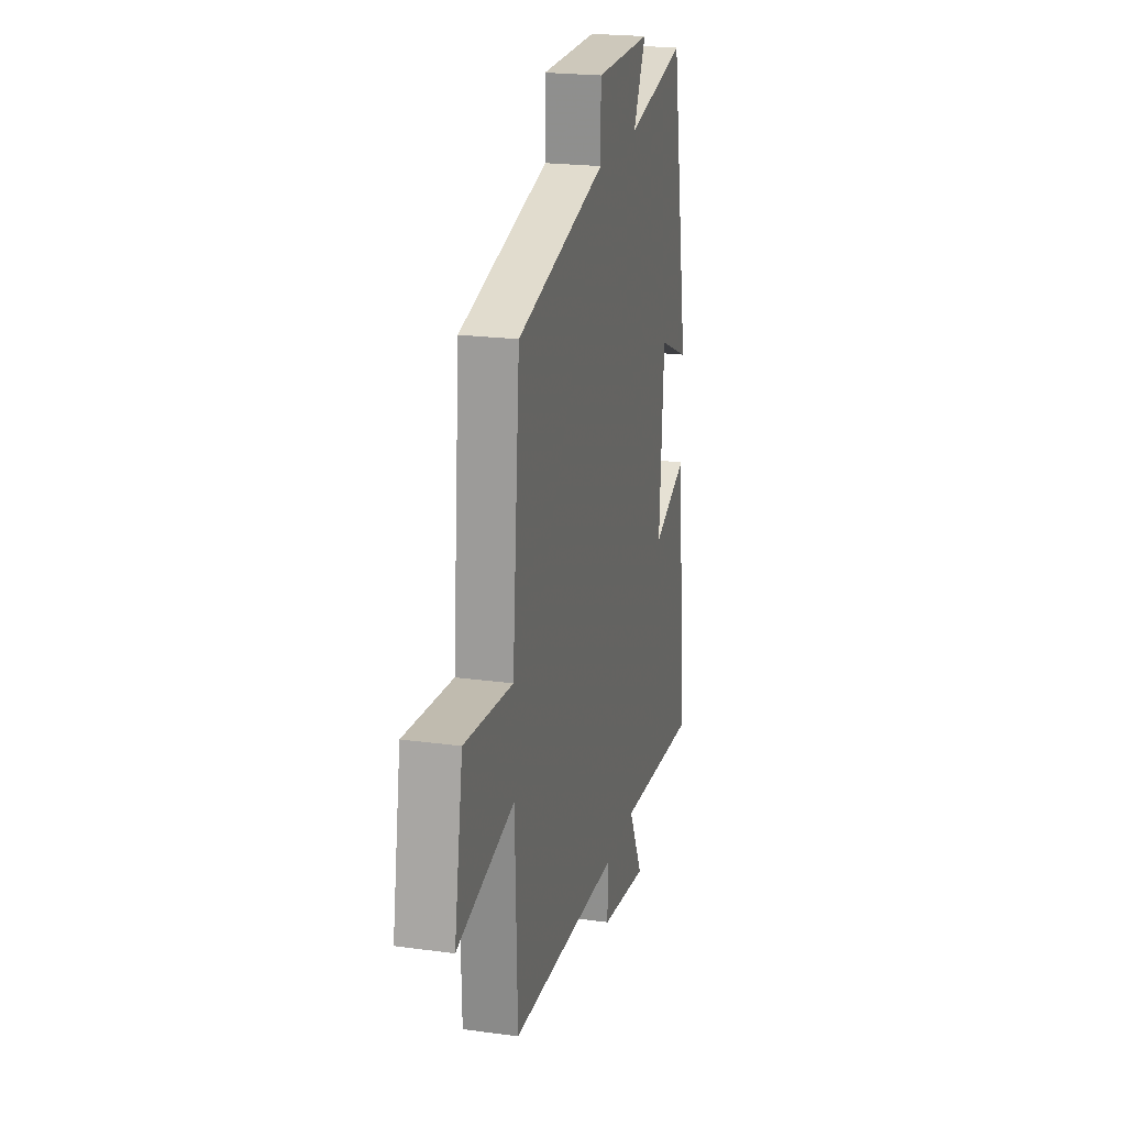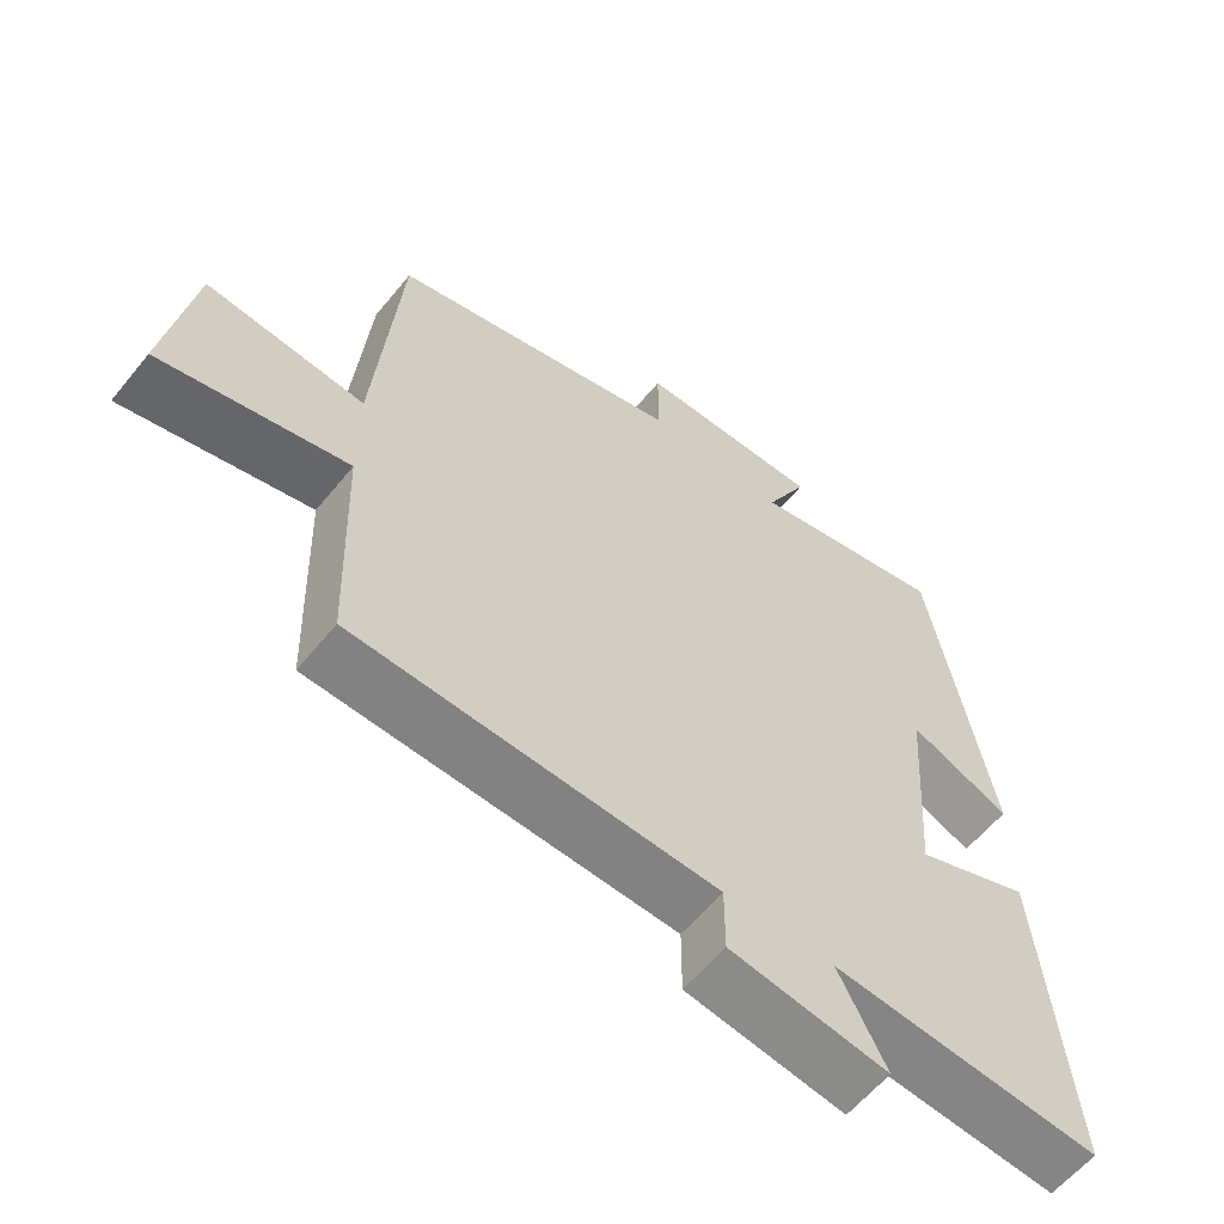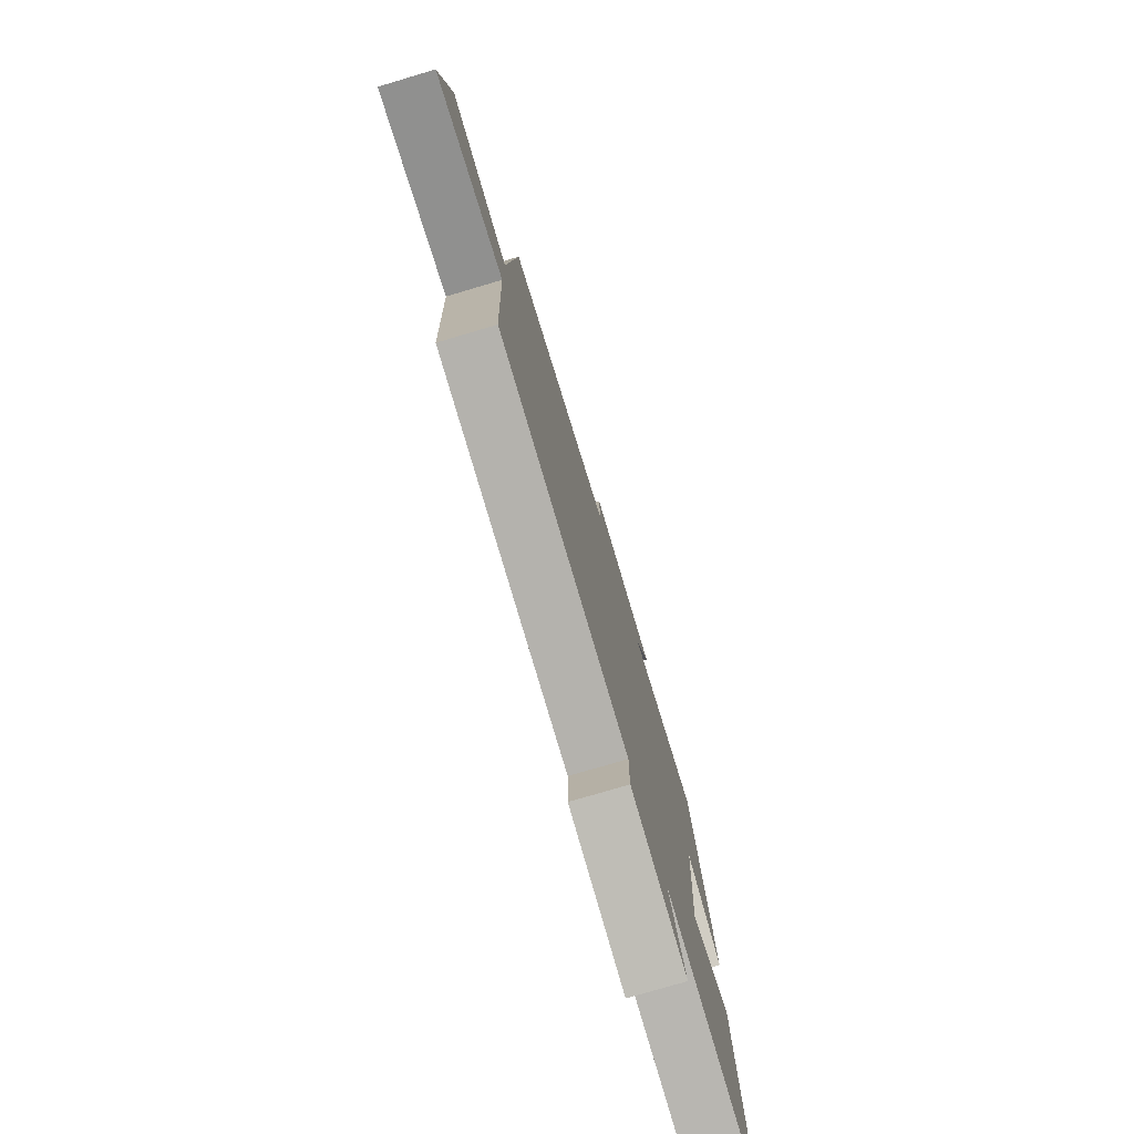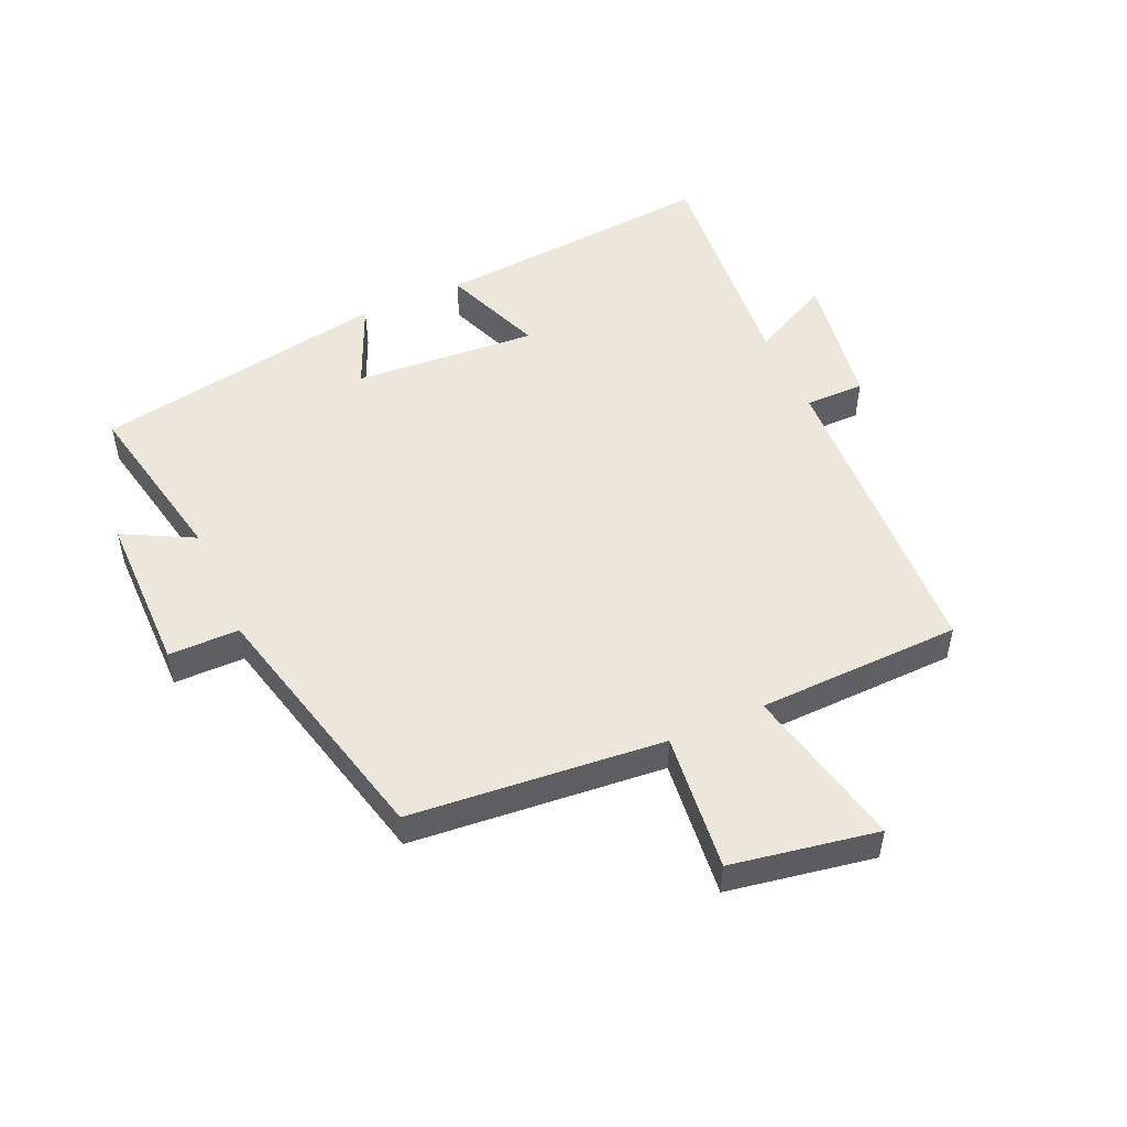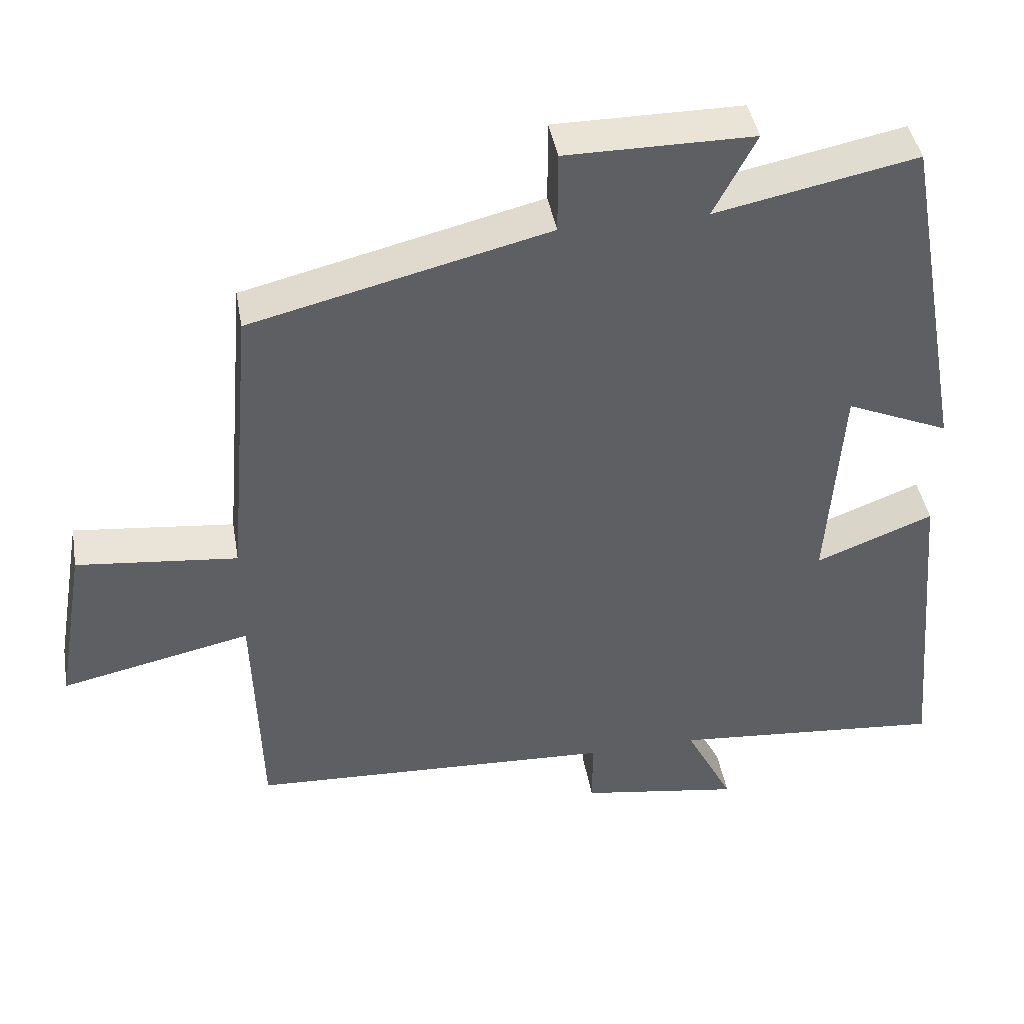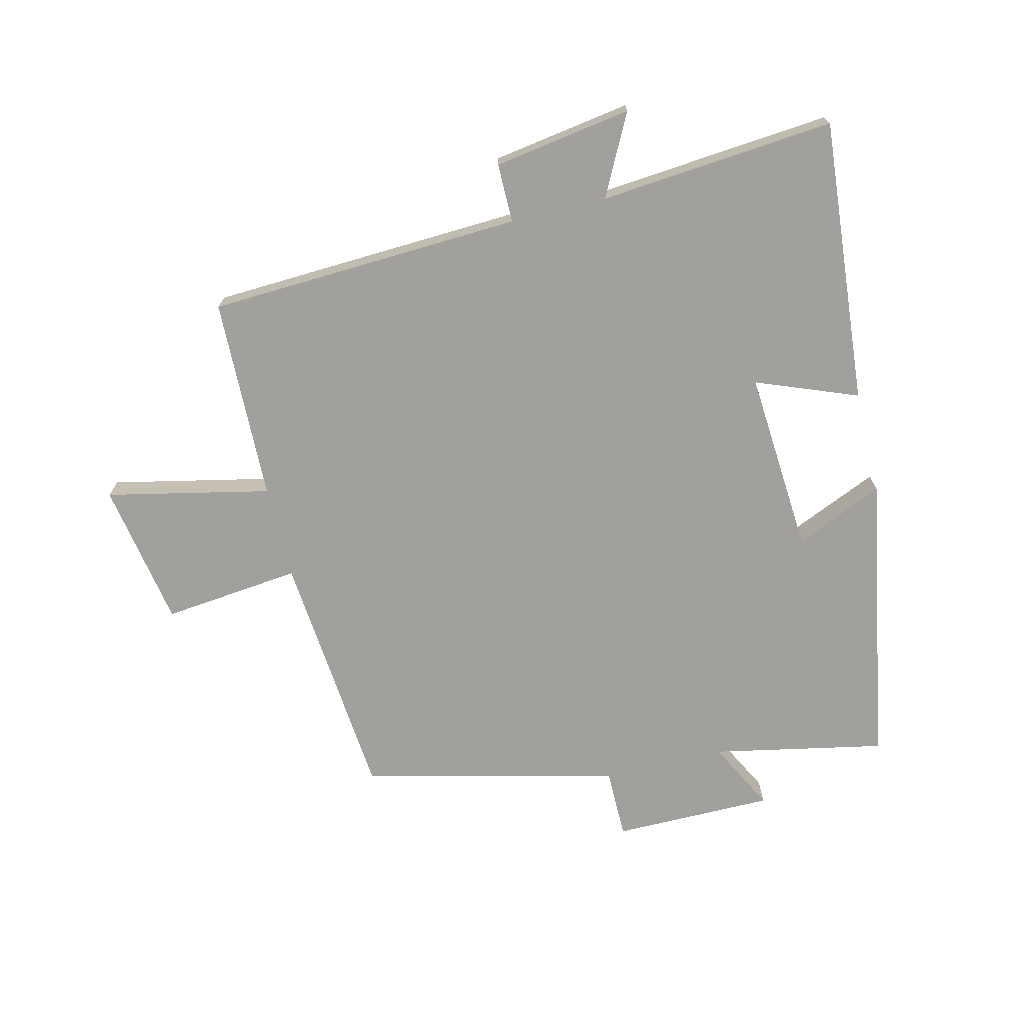
<metadata>
{"format":"obj","ext":"obj","renderer":"f3d","projection":"perspective","resolution":1024,"background":"white","views":[{"elev":21.8,"azim":103.5,"up":"+Z"},{"elev":-59.3,"azim":141.2,"up":"+Z"},{"elev":-77.2,"azim":106.5,"up":"+Z"},{"elev":50.6,"azim":66.1,"up":"+Y"},{"elev":42.6,"azim":170.2,"up":"+Z"},{"elev":-71.6,"azim":-166.2,"up":"+Y"}]}
</metadata>
<code>
v -0.54 0.07 -0.532
v -0.5 0.07 -0.08
v -0.339 0.07 -0.143
v -0.359 0.07 0.149
v -0.5 0.07 0.088
v -0.415 0.07 0.556
v -0.14 0.07 0.5
v -0.198 0.07 0.612
v 0.058 0.07 0.612
v 0.058 0.07 0.5
v 0.465 0.07 0.4
v 0.5 0.07 -0.002
v 0.72 0.07 0.021
v 0.76 0.07 -0.211
v 0.5 0.07 -0.154
v 0.49 0.07 -0.478
v -0.011 0.07 -0.5
v -0.011 0.07 -0.594
v -0.231 0.07 -0.628
v -0.165 0.07 -0.5
v -0.54 0 -0.532
v -0.5 0 -0.08
v -0.339 0 -0.143
v -0.359 0 0.149
v -0.5 0 0.088
v -0.415 0 0.556
v -0.14 0 0.5
v -0.198 0 0.612
v 0.058 0 0.612
v 0.058 0 0.5
v 0.465 0 0.4
v 0.5 0 -0.002
v 0.72 0 0.021
v 0.76 0 -0.211
v 0.5 0 -0.154
v 0.49 0 -0.478
v -0.011 0 -0.5
v -0.011 0 -0.594
v -0.231 0 -0.628
v -0.165 0 -0.5
f 17 18 19 20
f 15 16 17 20
f 15 20 1
f 12 13 14 15
f 10 11 12 15
f 10 15 1
f 7 8 9 10
f 4 5 6 7
f 3 4 7 10
f 1 2 3
f 1 3 10
f 40 39 38 37
f 40 37 36 35
f 21 40 35
f 35 34 33 32
f 35 32 31 30
f 21 35 30
f 30 29 28 27
f 27 26 25 24
f 30 27 24 23
f 23 22 21
f 30 23 21
f 1 21 22 2
f 2 22 23 3
f 3 23 24 4
f 4 24 25 5
f 5 25 26 6
f 6 26 27 7
f 7 27 28 8
f 8 28 29 9
f 9 29 30 10
f 10 30 31 11
f 11 31 32 12
f 12 32 33 13
f 13 33 34 14
f 14 34 35 15
f 15 35 36 16
f 16 36 37 17
f 17 37 38 18
f 18 38 39 19
f 19 39 40 20
f 20 40 21 1

</code>
